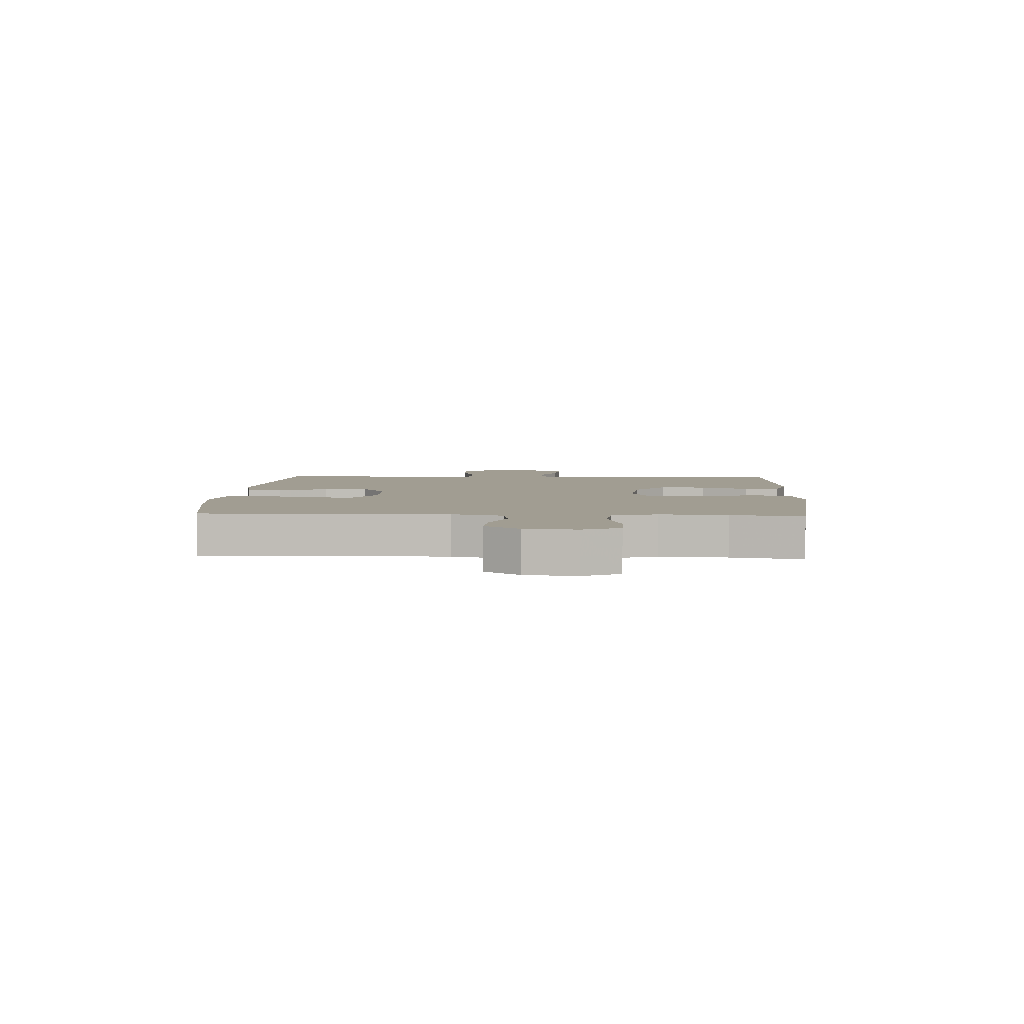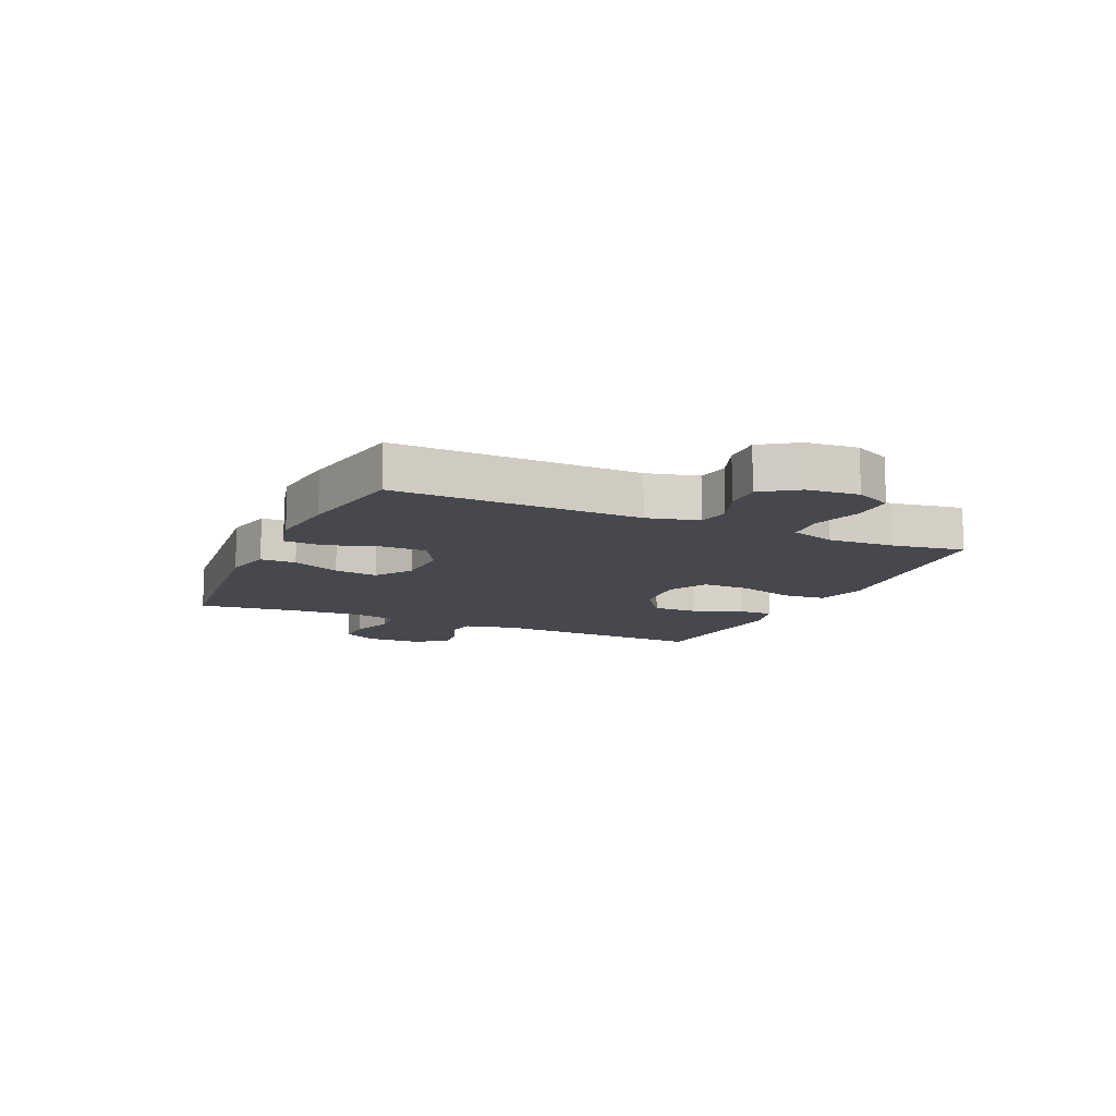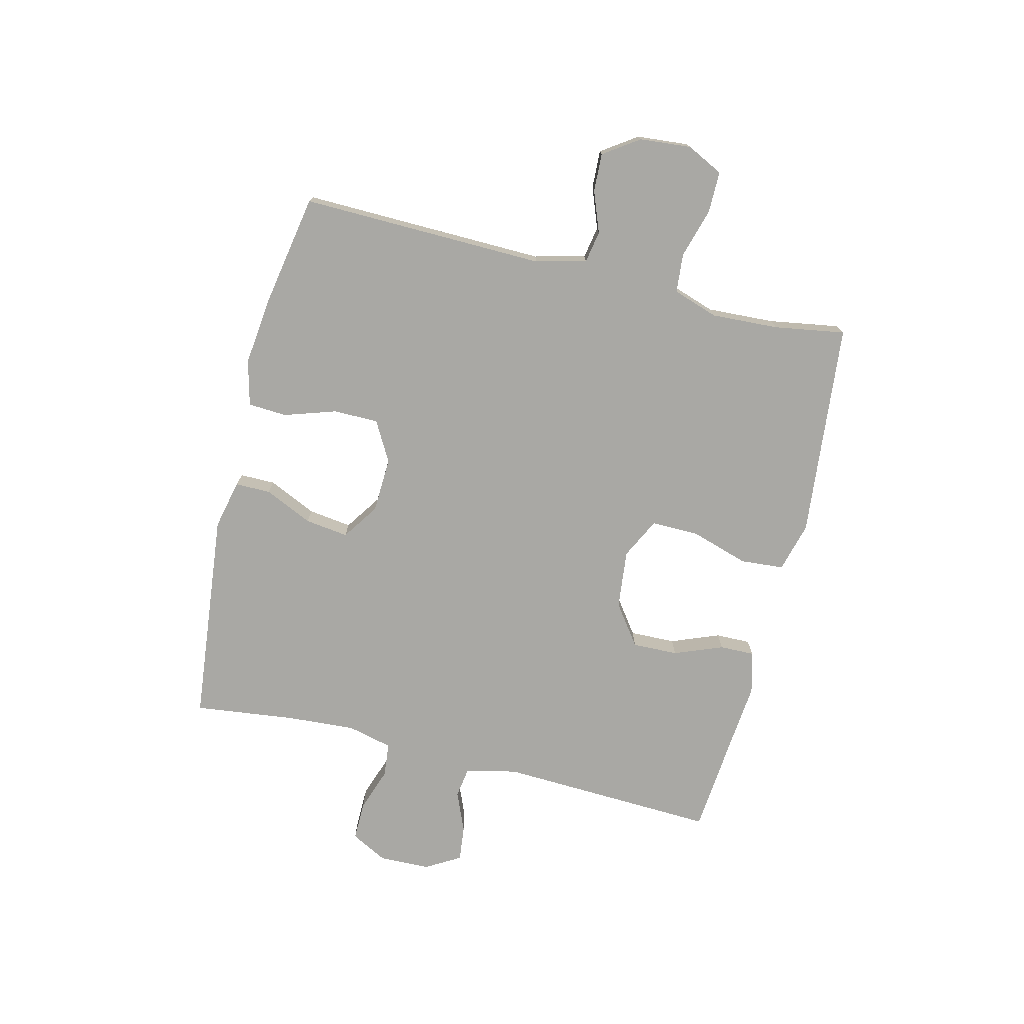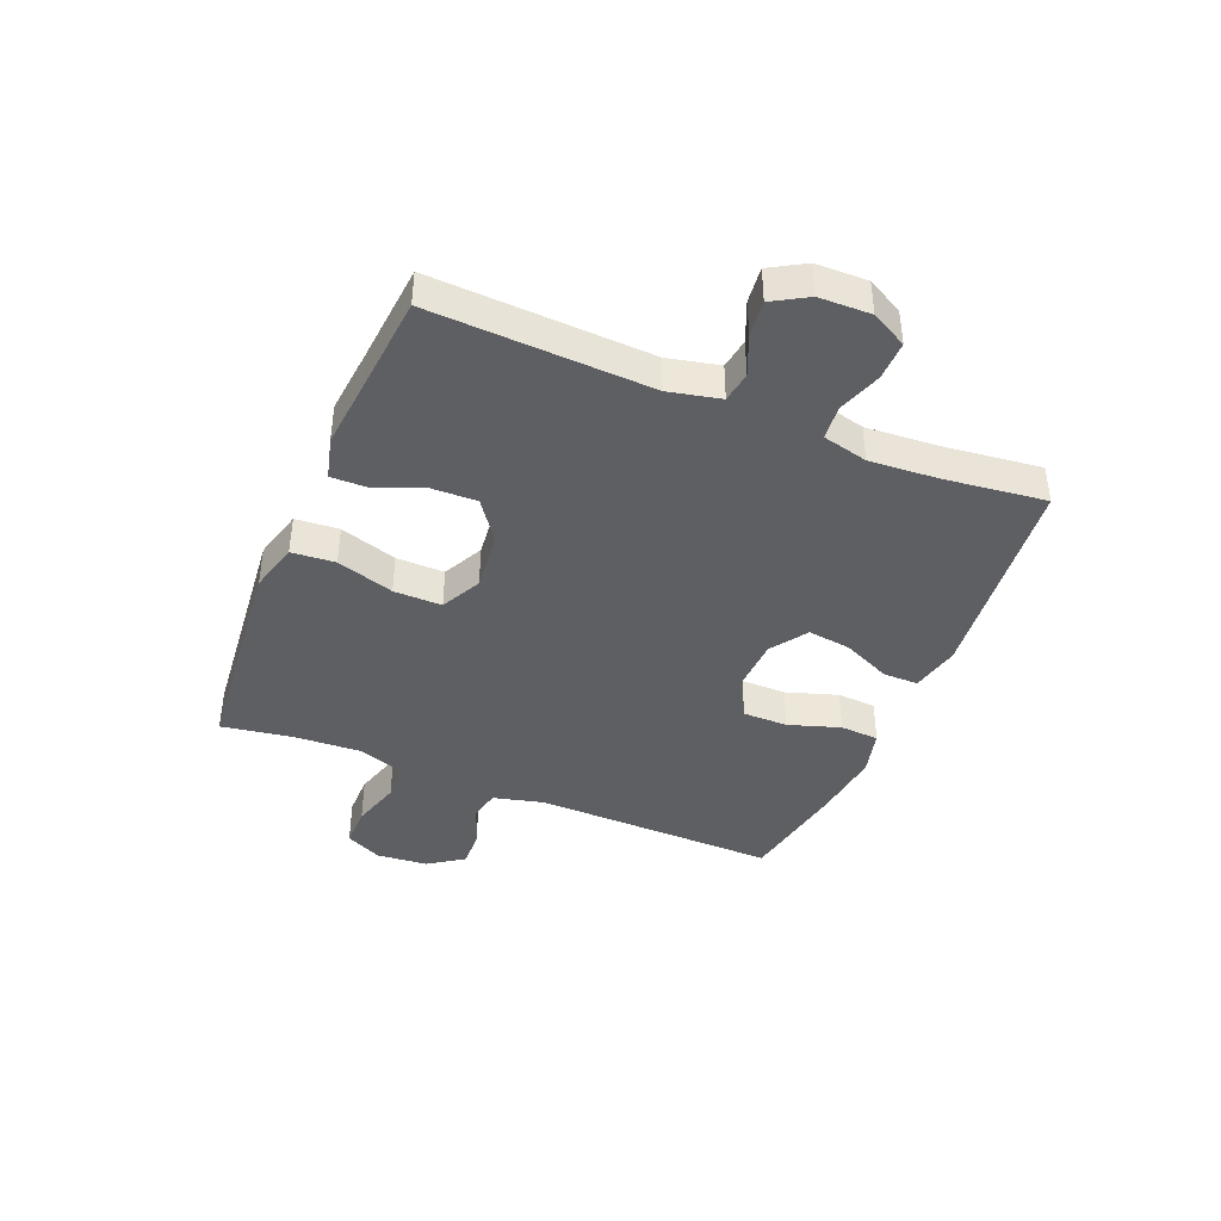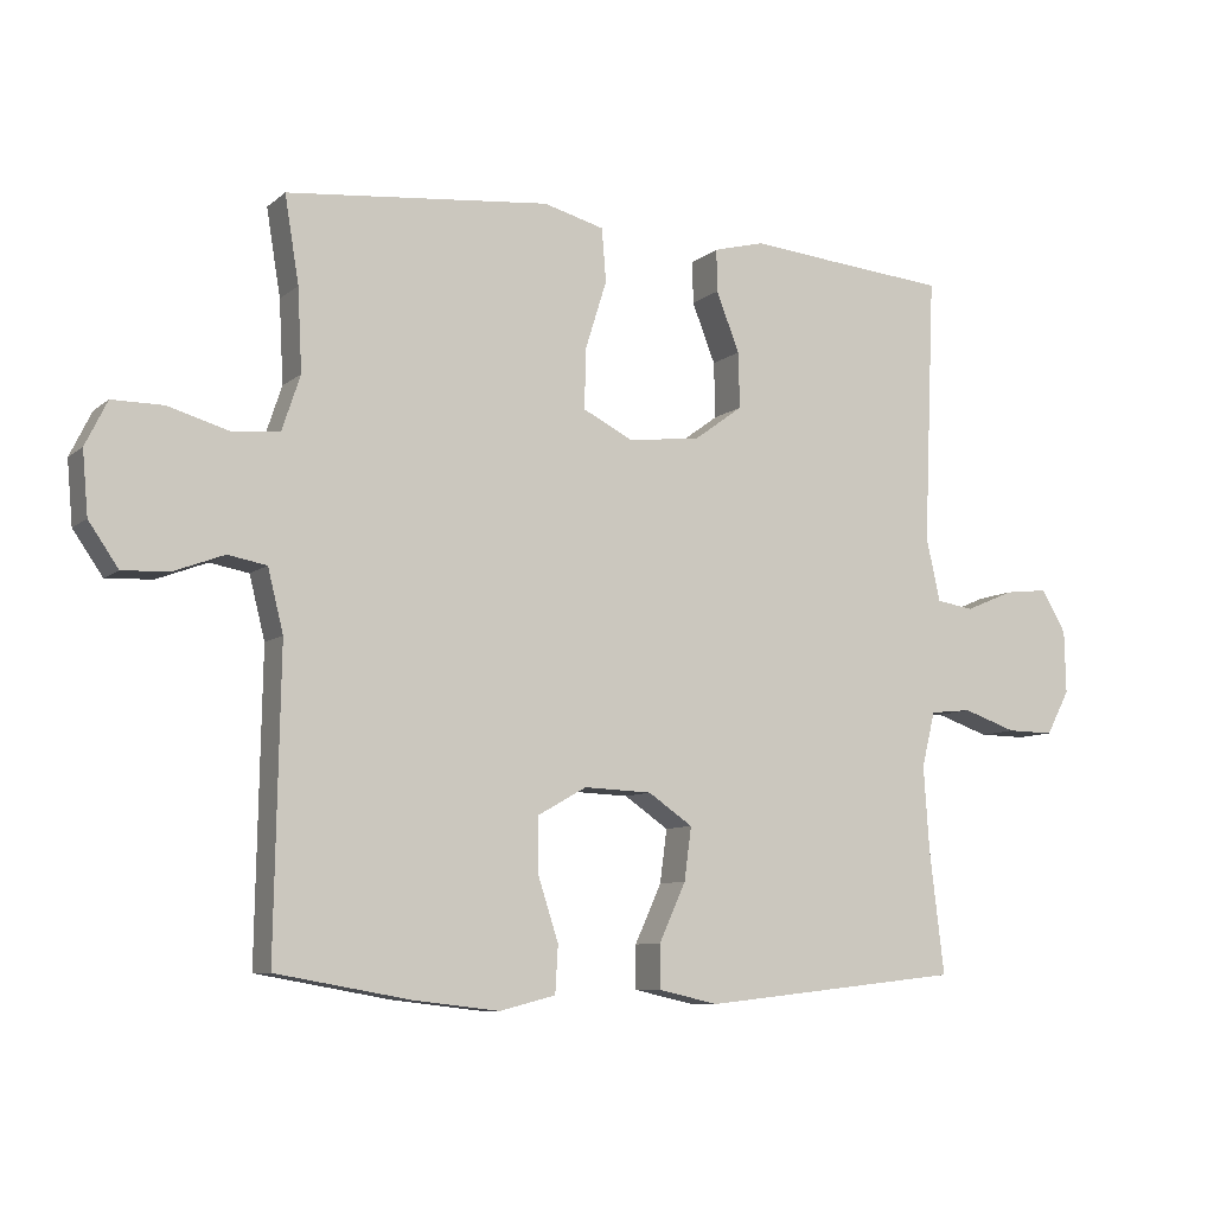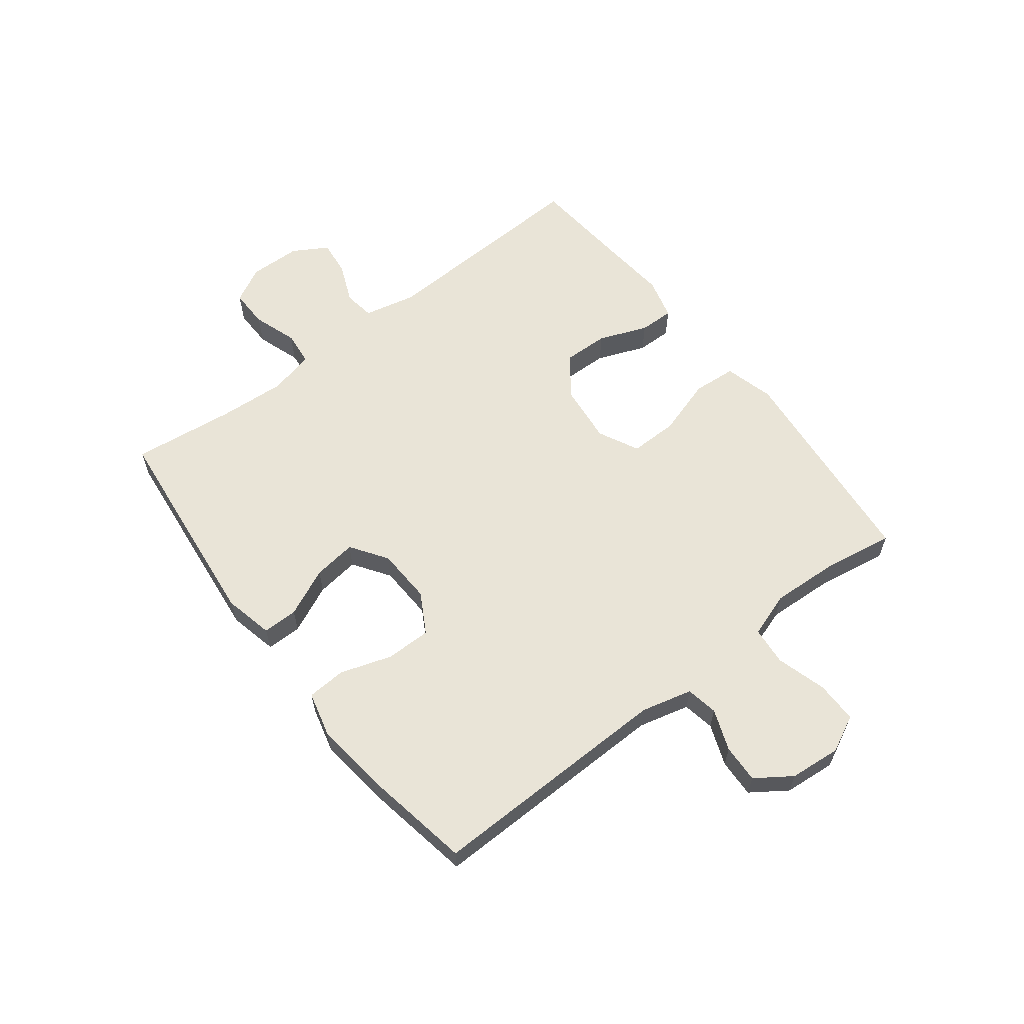
<metadata>
{"format":"obj","ext":"obj","renderer":"f3d","projection":"perspective","resolution":1024,"background":"white","views":[{"elev":4.7,"azim":-86.7,"up":"+Y"},{"elev":-11.8,"azim":-114.3,"up":"+Y"},{"elev":-74.9,"azim":-103.8,"up":"+Y"},{"elev":-41.1,"azim":67.5,"up":"+Y"},{"elev":-8.3,"azim":-26.9,"up":"+Z"},{"elev":60.8,"azim":-127.6,"up":"+Y"}]}
</metadata>
<code>
v 0.5 0.07 0.5
v 0.484 0.07 0.122
v 0.504 0.07 0.033
v 0.557 0.07 0.025
v 0.626 0.07 0.054
v 0.688 0.07 0.061
v 0.723 0.07 0.001
v 0.725 0.07 -0.088
v 0.692 0.07 -0.15
v 0.625 0.07 -0.149
v 0.549 0.07 -0.123
v 0.49 0.07 -0.129
v 0.471 0.07 -0.207
v 0.479 0.07 -0.325
v 0.5 0.07 -0.5
v 0.131 0.07 -0.54
v 0.046 0.07 -0.521
v 0.046 0.07 -0.46
v 0.084 0.07 -0.377
v 0.094 0.07 -0.302
v 0.031 0.07 -0.259
v -0.065 0.07 -0.255
v -0.134 0.07 -0.294
v -0.134 0.07 -0.372
v -0.105 0.07 -0.461
v -0.109 0.07 -0.528
v -0.188 0.07 -0.548
v -0.309 0.07 -0.534
v -0.5 0.07 -0.5
v -0.492 0.07 -0.078
v -0.514 0.07 0.01
v -0.569 0.07 0.02
v -0.64 0.07 -0.007
v -0.706 0.07 -0.01
v -0.748 0.07 0.051
v -0.756 0.07 0.14
v -0.725 0.07 0.203
v -0.653 0.07 0.203
v -0.567 0.07 0.178
v -0.5 0.07 0.184
v -0.474 0.07 0.262
v -0.48 0.07 0.378
v -0.5 0.07 0.5
v -0.257 0.07 0.524
v -0.127 0.07 0.537
v -0.041 0.07 0.514
v -0.035 0.07 0.439
v -0.066 0.07 0.34
v -0.067 0.07 0.257
v 0.003 0.07 0.222
v 0.105 0.07 0.233
v 0.175 0.07 0.284
v 0.173 0.07 0.363
v 0.14 0.07 0.447
v 0.139 0.07 0.507
v 0.212 0.07 0.526
v 0.328 0.07 0.515
v 0.5 0 0.5
v 0.484 0 0.122
v 0.504 0 0.033
v 0.557 0 0.025
v 0.626 0 0.054
v 0.688 0 0.061
v 0.723 0 0.001
v 0.725 0 -0.088
v 0.692 0 -0.15
v 0.625 0 -0.149
v 0.549 0 -0.123
v 0.49 0 -0.129
v 0.471 0 -0.207
v 0.479 0 -0.325
v 0.5 0 -0.5
v 0.131 0 -0.54
v 0.046 0 -0.521
v 0.046 0 -0.46
v 0.084 0 -0.377
v 0.094 0 -0.302
v 0.031 0 -0.259
v -0.065 0 -0.255
v -0.134 0 -0.294
v -0.134 0 -0.372
v -0.105 0 -0.461
v -0.109 0 -0.528
v -0.188 0 -0.548
v -0.309 0 -0.534
v -0.5 0 -0.5
v -0.492 0 -0.078
v -0.514 0 0.01
v -0.569 0 0.02
v -0.64 0 -0.007
v -0.706 0 -0.01
v -0.748 0 0.051
v -0.756 0 0.14
v -0.725 0 0.203
v -0.653 0 0.203
v -0.567 0 0.178
v -0.5 0 0.184
v -0.474 0 0.262
v -0.48 0 0.378
v -0.5 0 0.5
v -0.257 0 0.524
v -0.127 0 0.537
v -0.041 0 0.514
v -0.035 0 0.439
v -0.066 0 0.34
v -0.067 0 0.257
v 0.003 0 0.222
v 0.105 0 0.233
v 0.175 0 0.284
v 0.173 0 0.363
v 0.14 0 0.447
v 0.139 0 0.507
v 0.212 0 0.526
v 0.328 0 0.515
f 54 55 56 57
f 53 54 57 1
f 52 53 1 2
f 51 52 2 3
f 50 51 3
f 45 46 47 48
f 44 45 48 49
f 42 43 44 49
f 41 42 49 50
f 36 37 38 39
f 36 39 40
f 35 36 40
f 32 33 34 35
f 32 35 40
f 31 32 40
f 30 31 40 41
f 24 25 26 27
f 23 24 27 28
f 16 17 18 19
f 14 15 16 19
f 13 14 19 20
f 12 13 20 21
f 8 9 10 11
f 8 11 12
f 7 8 12
f 4 5 6 7
f 4 7 12 21
f 30 41 50 3
f 23 28 29 30
f 22 23 30
f 21 22 30
f 3 4 21 30
f 114 113 112 111
f 58 114 111 110
f 59 58 110 109
f 60 59 109 108
f 60 108 107
f 105 104 103 102
f 106 105 102 101
f 106 101 100 99
f 107 106 99 98
f 96 95 94 93
f 97 96 93
f 97 93 92
f 92 91 90 89
f 97 92 89
f 97 89 88
f 98 97 88 87
f 84 83 82 81
f 85 84 81 80
f 76 75 74 73
f 76 73 72 71
f 77 76 71 70
f 78 77 70 69
f 68 67 66 65
f 69 68 65
f 69 65 64
f 64 63 62 61
f 78 69 64 61
f 60 107 98 87
f 87 86 85 80
f 87 80 79
f 87 79 78
f 87 78 61 60
f 1 58 59 2
f 2 59 60 3
f 3 60 61 4
f 4 61 62 5
f 5 62 63 6
f 6 63 64 7
f 7 64 65 8
f 8 65 66 9
f 9 66 67 10
f 10 67 68 11
f 11 68 69 12
f 12 69 70 13
f 13 70 71 14
f 14 71 72 15
f 15 72 73 16
f 16 73 74 17
f 17 74 75 18
f 18 75 76 19
f 19 76 77 20
f 20 77 78 21
f 21 78 79 22
f 22 79 80 23
f 23 80 81 24
f 24 81 82 25
f 25 82 83 26
f 26 83 84 27
f 27 84 85 28
f 28 85 86 29
f 29 86 87 30
f 30 87 88 31
f 31 88 89 32
f 32 89 90 33
f 33 90 91 34
f 34 91 92 35
f 35 92 93 36
f 36 93 94 37
f 37 94 95 38
f 38 95 96 39
f 39 96 97 40
f 40 97 98 41
f 41 98 99 42
f 42 99 100 43
f 43 100 101 44
f 44 101 102 45
f 45 102 103 46
f 46 103 104 47
f 47 104 105 48
f 48 105 106 49
f 49 106 107 50
f 50 107 108 51
f 51 108 109 52
f 52 109 110 53
f 53 110 111 54
f 54 111 112 55
f 55 112 113 56
f 56 113 114 57
f 57 114 58 1

</code>
